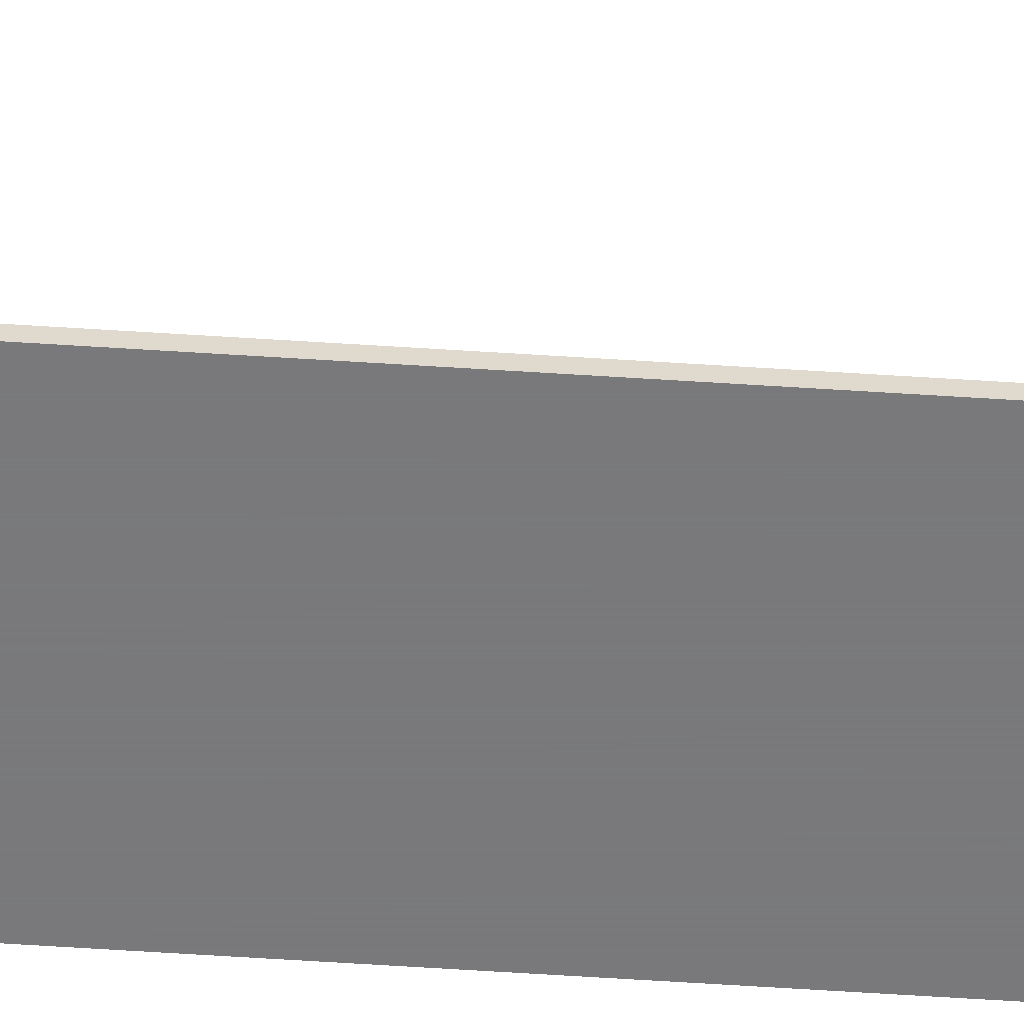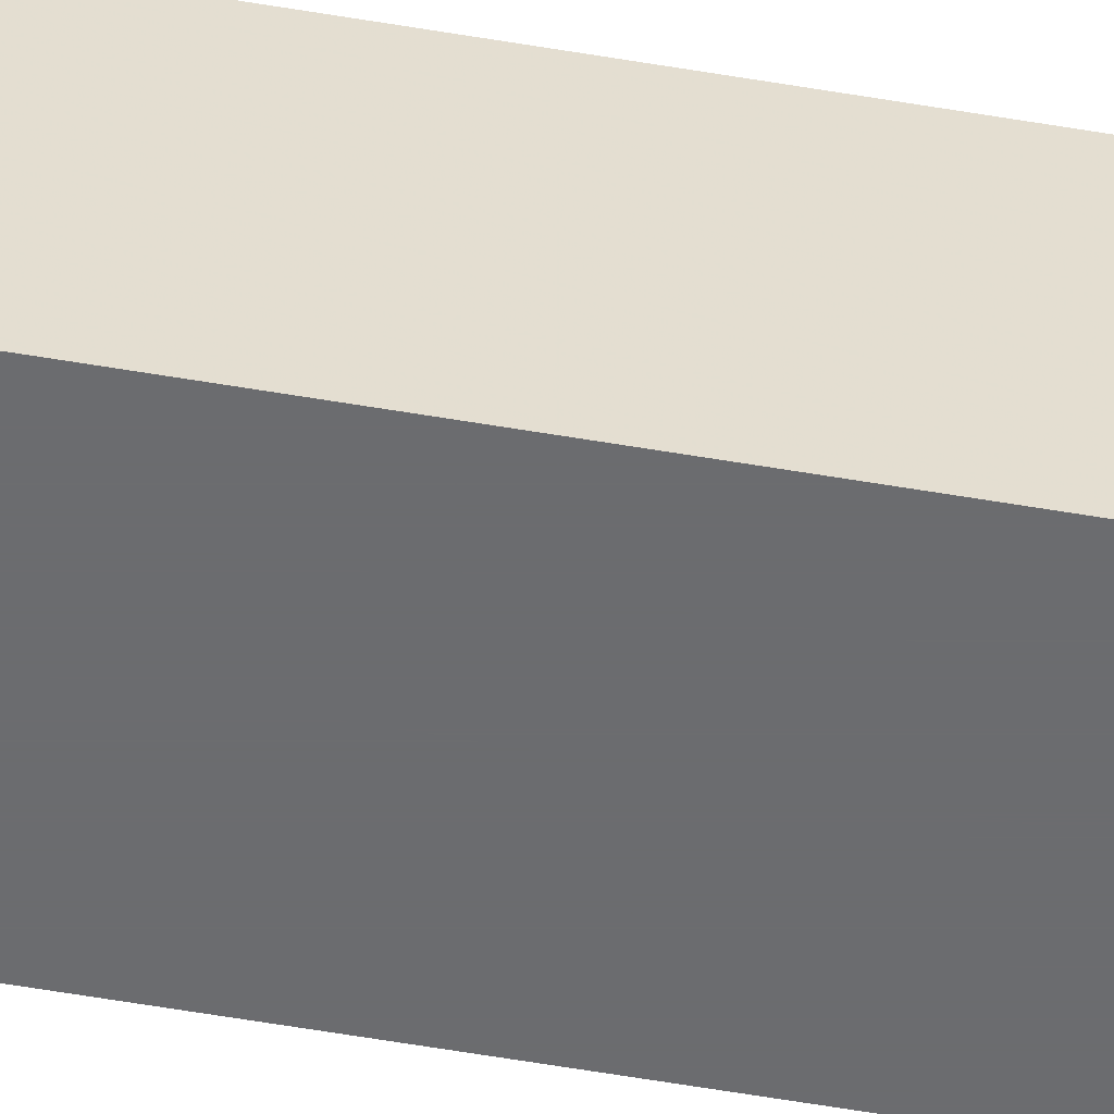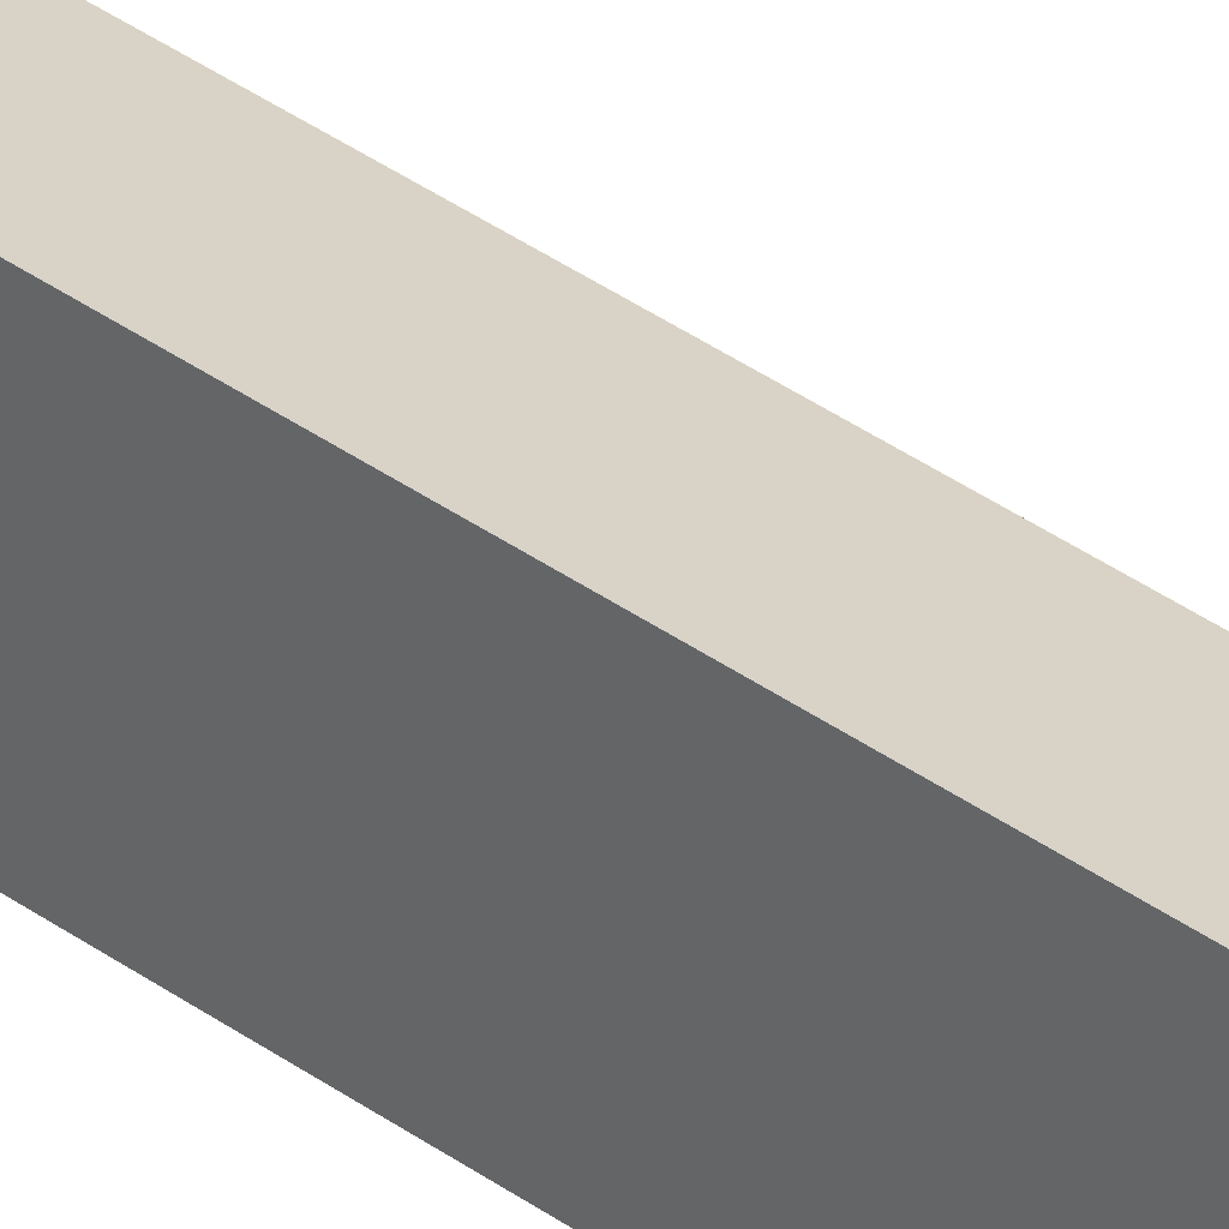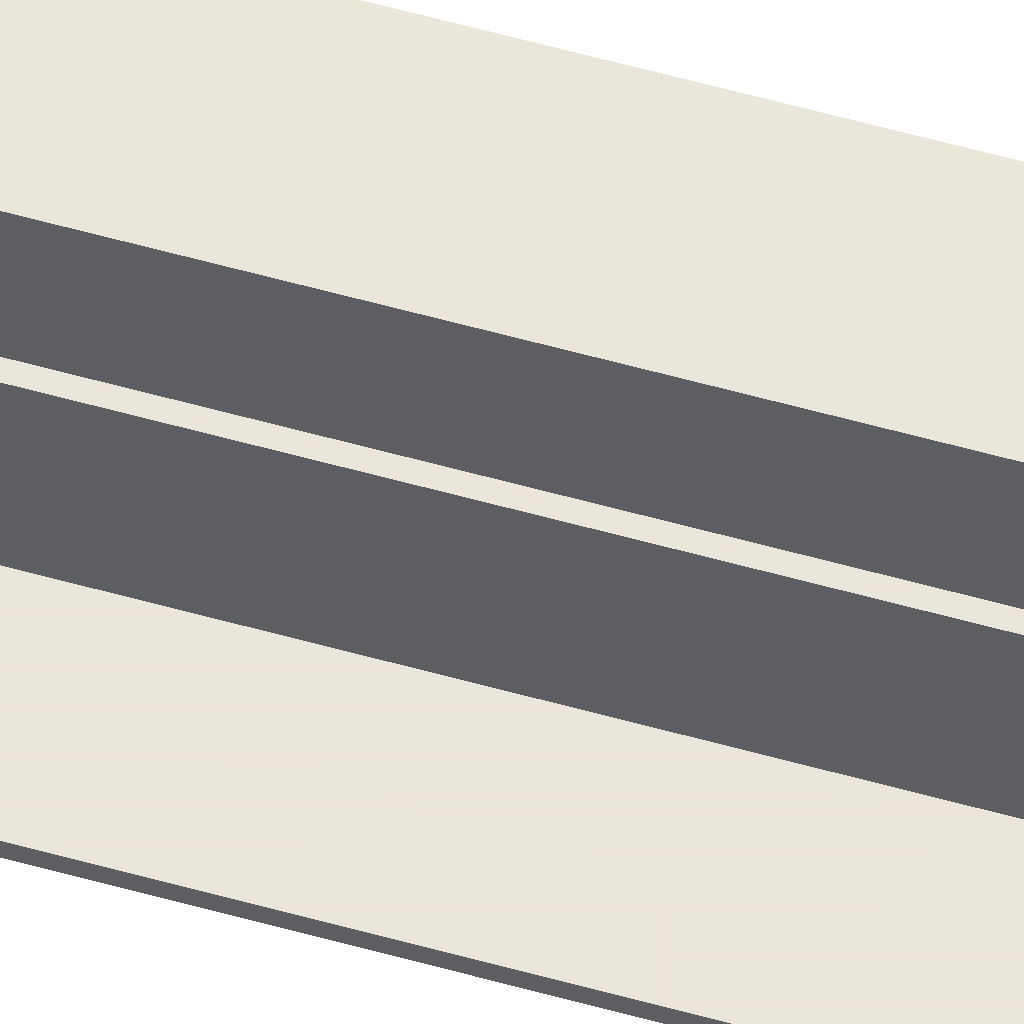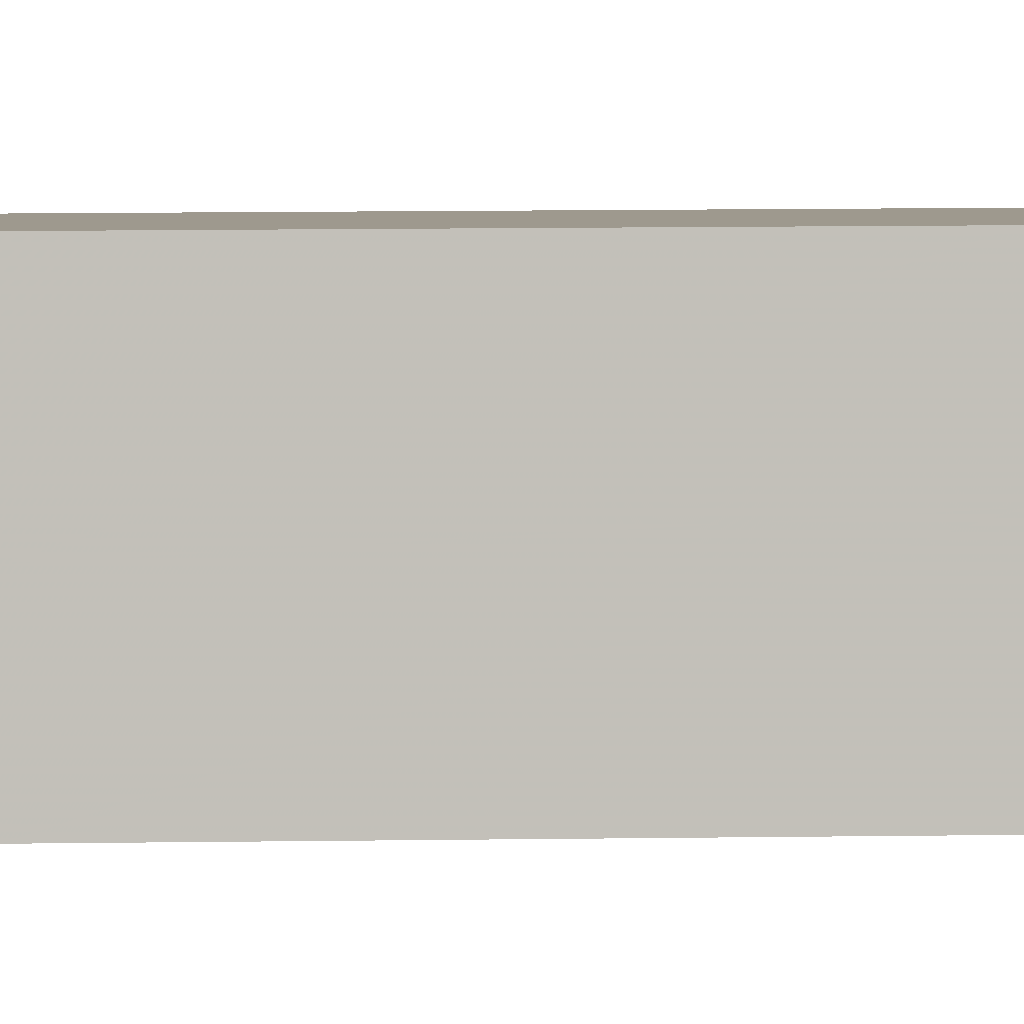
<metadata>
{"format":"obj","ext":"obj","renderer":"f3d","projection":"perspective","resolution":1024,"background":"white","views":[{"elev":-57.9,"azim":86.1,"up":"+Z"},{"elev":-53.7,"azim":-100.6,"up":"+Z"},{"elev":27.8,"azim":-39.6,"up":"+Z"},{"elev":54.9,"azim":106.8,"up":"+Z"},{"elev":3.5,"azim":-96.7,"up":"+Z"}]}
</metadata>
<code>
v 0.021 1.994e-17 -1.286e-18
v 7.121e-16 -0.75 4.592e-17
v 0 0 0
v 0.021 -0.75 4.464e-17
v 7.121e-16 -0.75 0.036
v 0 0 0.036
v 0.042 3.988e-17 -2.572e-18
v 0.042 -0.75 4.335e-17
v 0.021 1.994e-17 0.021
v 0.021 1.994e-17 0.036
v 0.021 -0.75 0.021
v 0.021 -0.75 0.036
v 0.042 3.988e-17 0.0018
v 0.042 -0.75 0.0018
v 0.0228 2.165e-17 0.0018
v 0.0228 2.165e-17 0.021
v 0.0228 -0.75 0.0018
v 0.0228 -0.75 0.021
f 1 2 3
f 1 4 2
f 3 5 6
f 3 2 5
f 7 4 1
f 7 8 4
f 9 1 3
f 9 3 6
f 10 9 6
f 11 2 4
f 11 5 2
f 12 5 11
f 6 12 10
f 6 5 12
f 13 8 7
f 13 14 8
f 7 1 15
f 9 15 1
f 13 7 15
f 16 15 9
f 8 17 4
f 11 4 17
f 14 17 8
f 18 11 17
f 10 11 9
f 10 12 11
f 15 14 13
f 15 17 14
f 16 17 15
f 16 18 17
f 9 18 16
f 9 11 18

</code>
